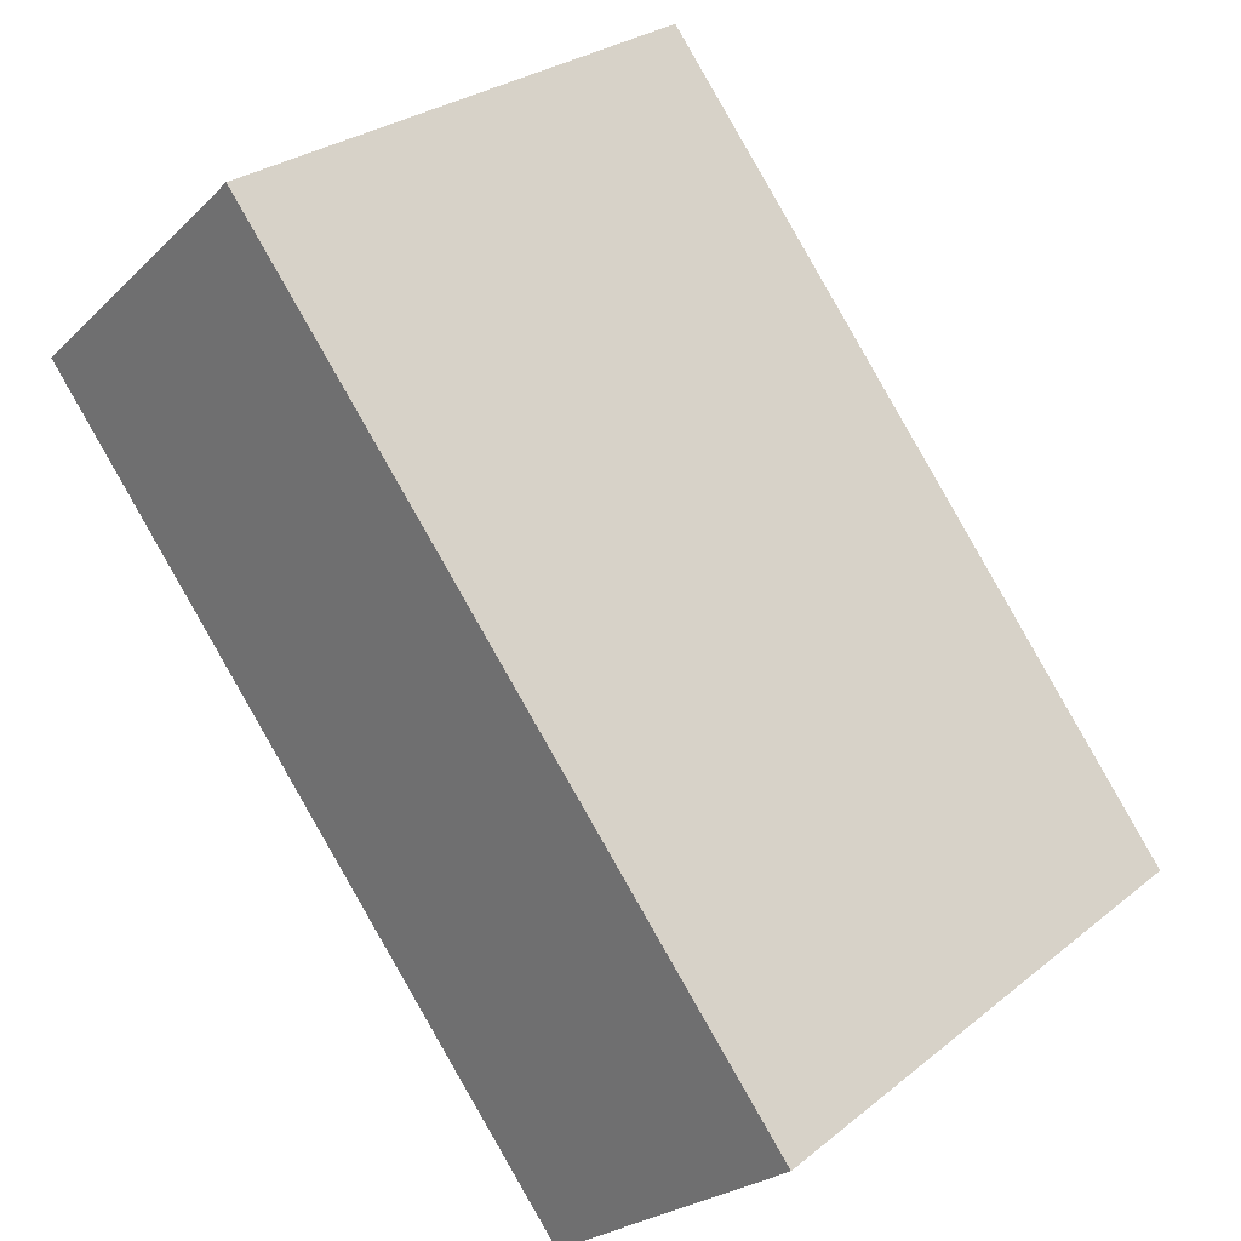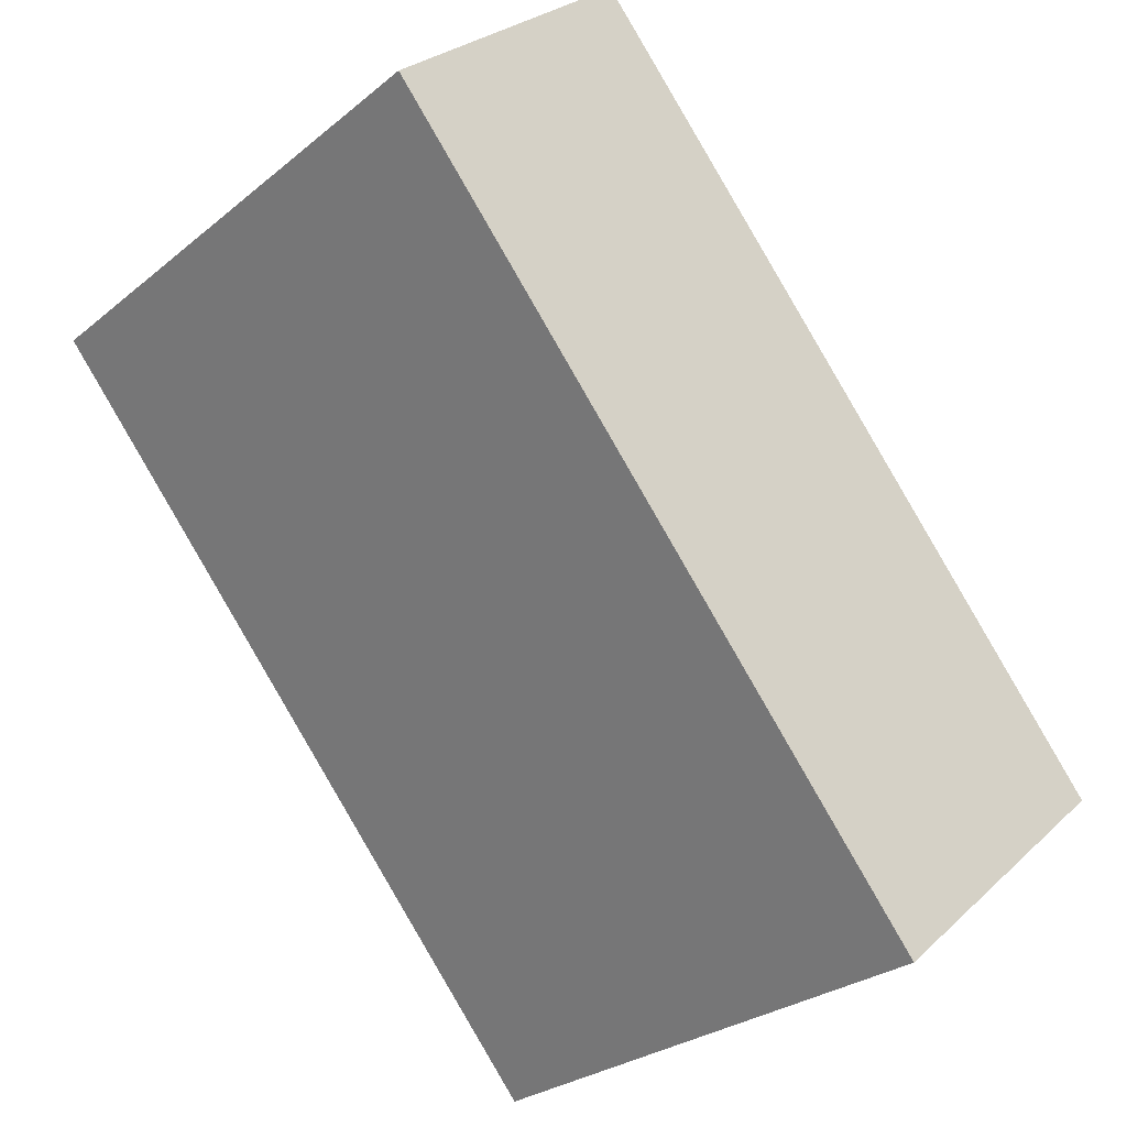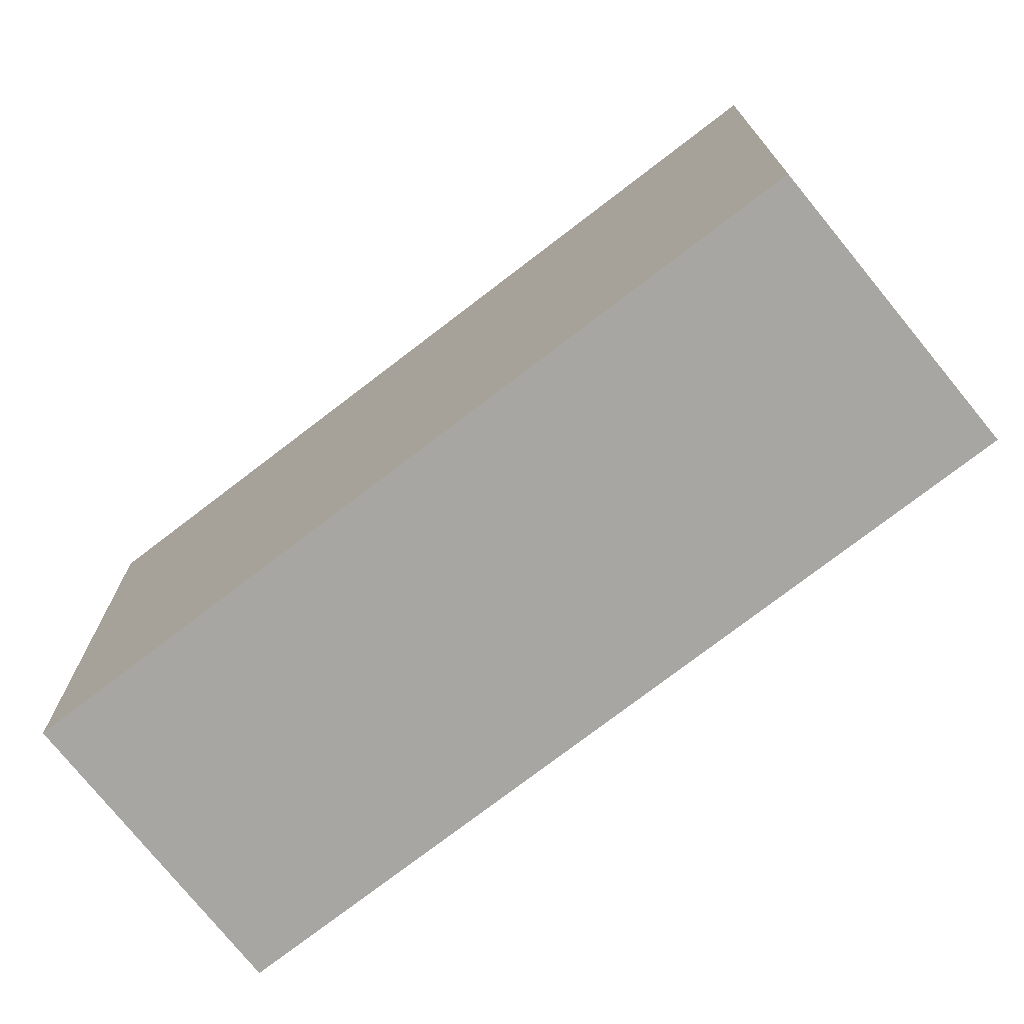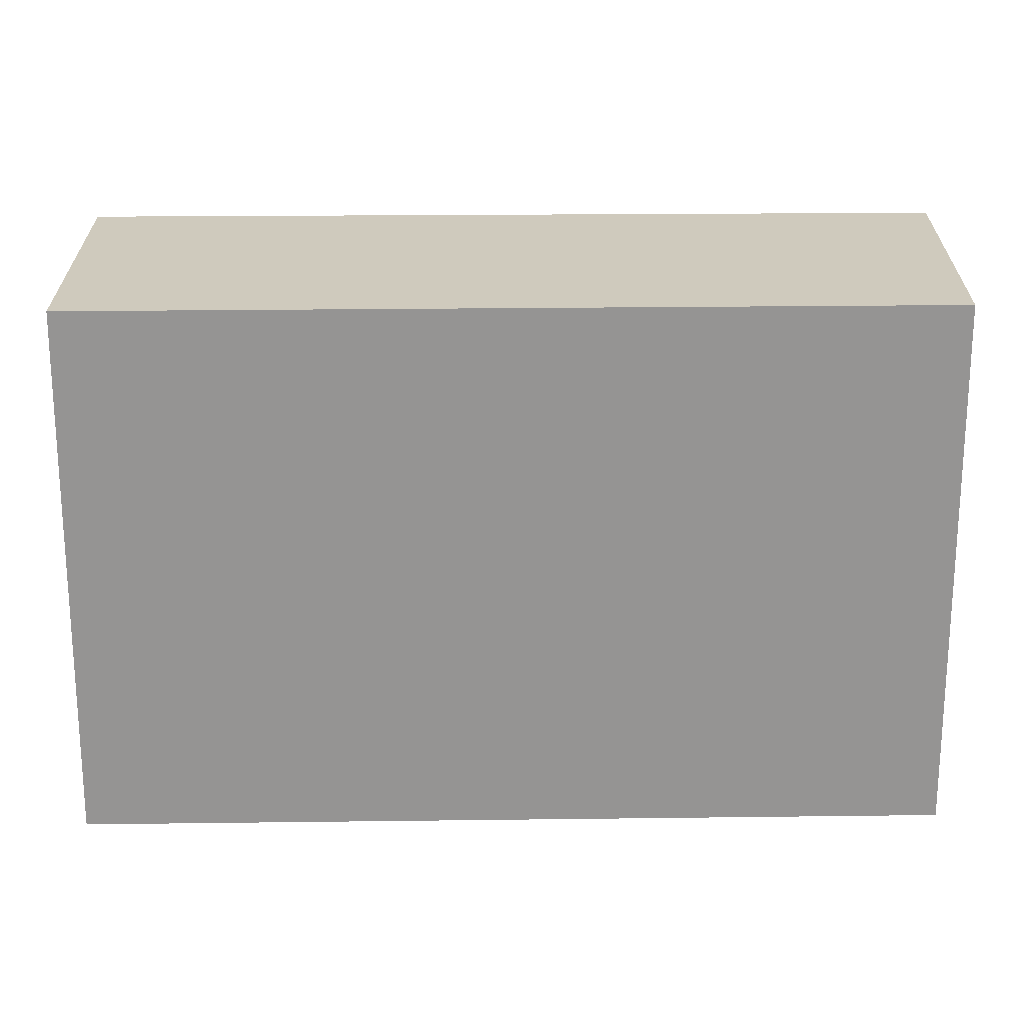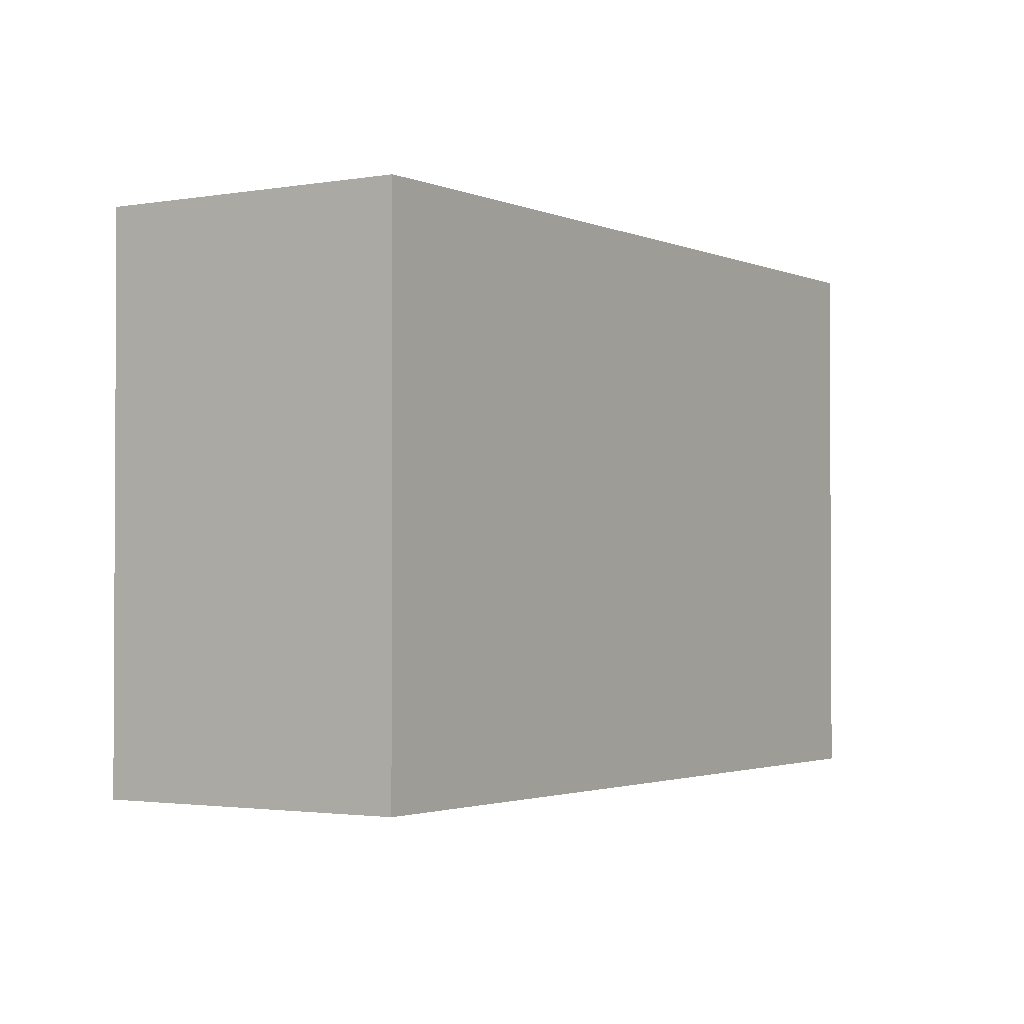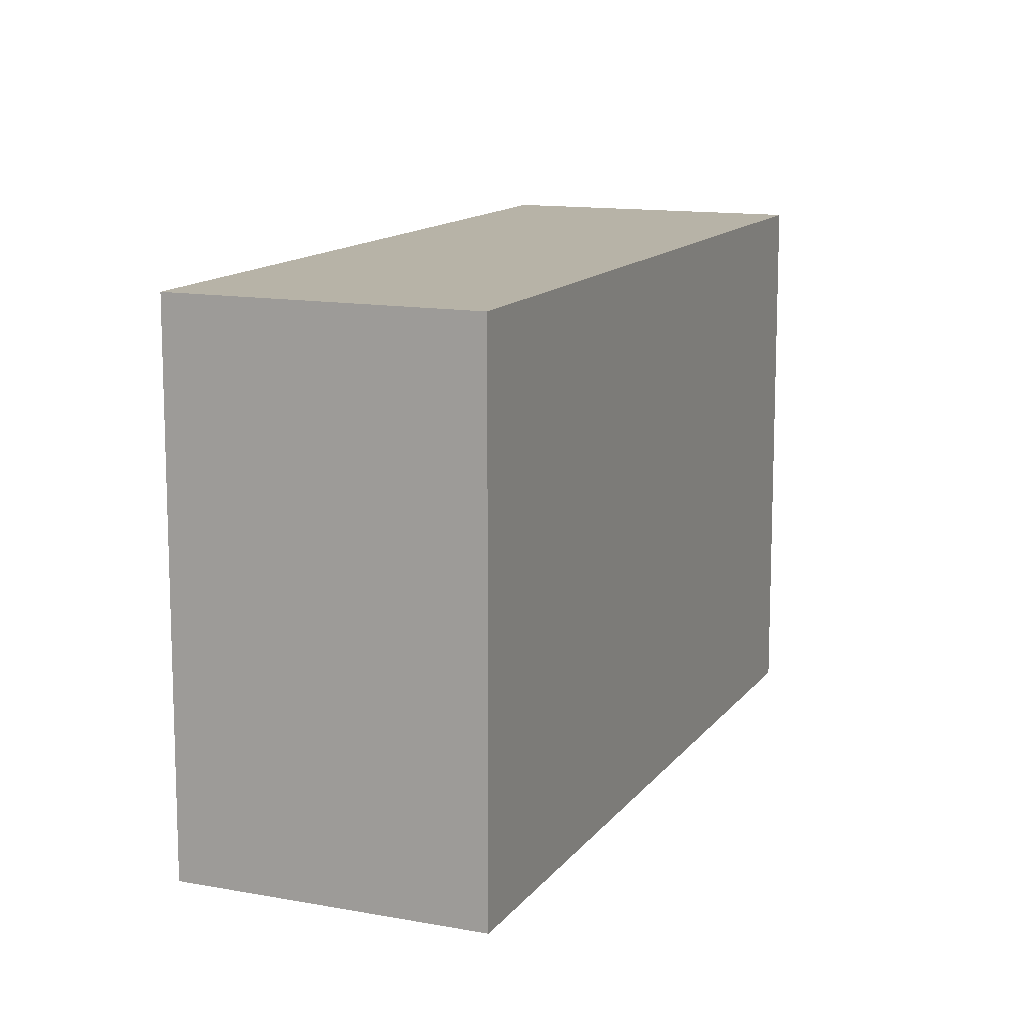
<metadata>
{"format":"obj","ext":"obj","renderer":"f3d","projection":"perspective","resolution":1024,"background":"white","views":[{"elev":28.1,"azim":39.9,"up":"+Z"},{"elev":-27.2,"azim":-38.9,"up":"+Z"},{"elev":-74.2,"azim":-92.5,"up":"+Y"},{"elev":22.9,"azim":-131.3,"up":"+Y"},{"elev":-1.9,"azim":172.7,"up":"+Y"},{"elev":12.6,"azim":-18.2,"up":"+Y"}]}
</metadata>
<code>
v  0 2.717 1.664e-16
v  3.959 2.717 -2.262
v  2.768 2.717 -3.294
v  1.16 2.717 1.038
v  2.768 2.017e-16 -3.294
v  0 0 0
v  1.16 -6.356e-17 1.038
v  3.959 1.385e-16 -2.262
g defaultobject
f 1 2 3
f 2 1 4
f 5 1 3
f 1 5 6
f 6 4 1
f 4 6 7
f 7 2 4
f 2 7 8
f 8 3 2
f 3 8 5
f 8 6 5
f 6 8 7

</code>
